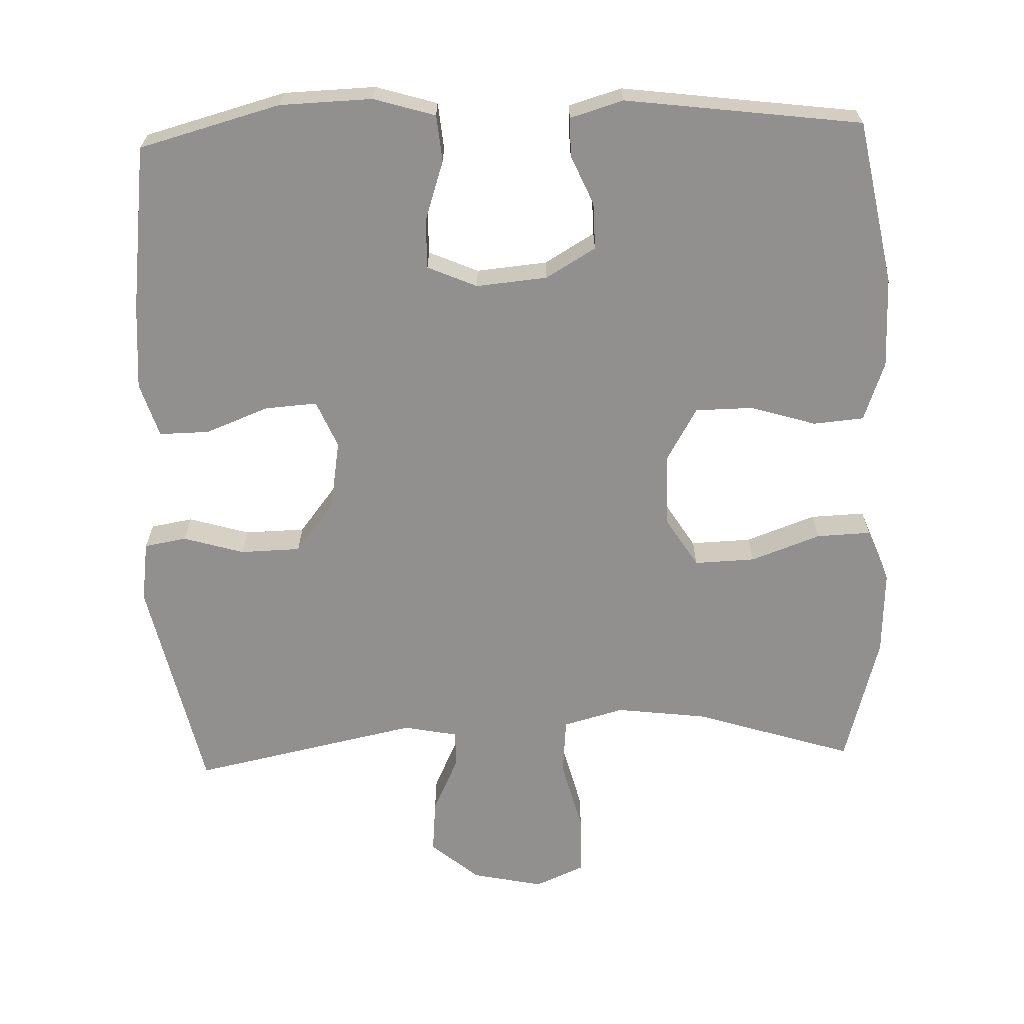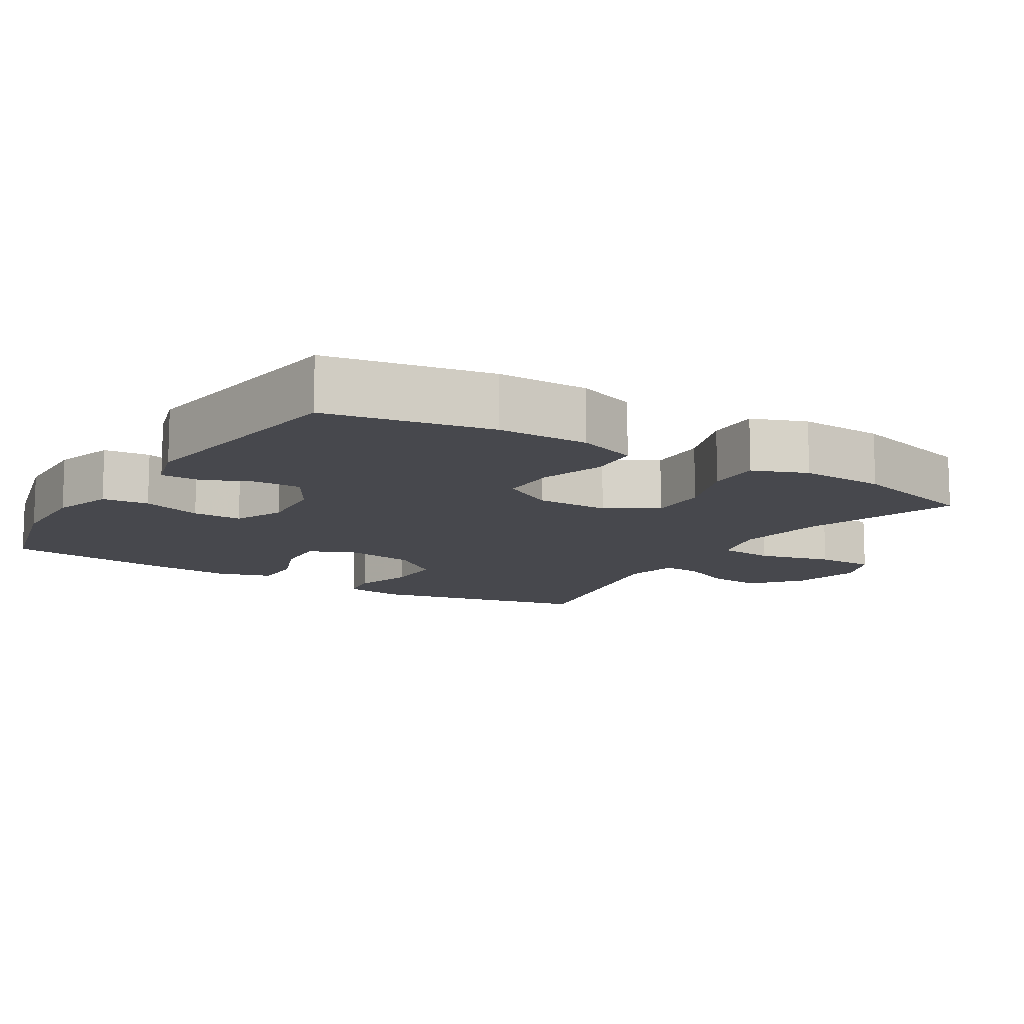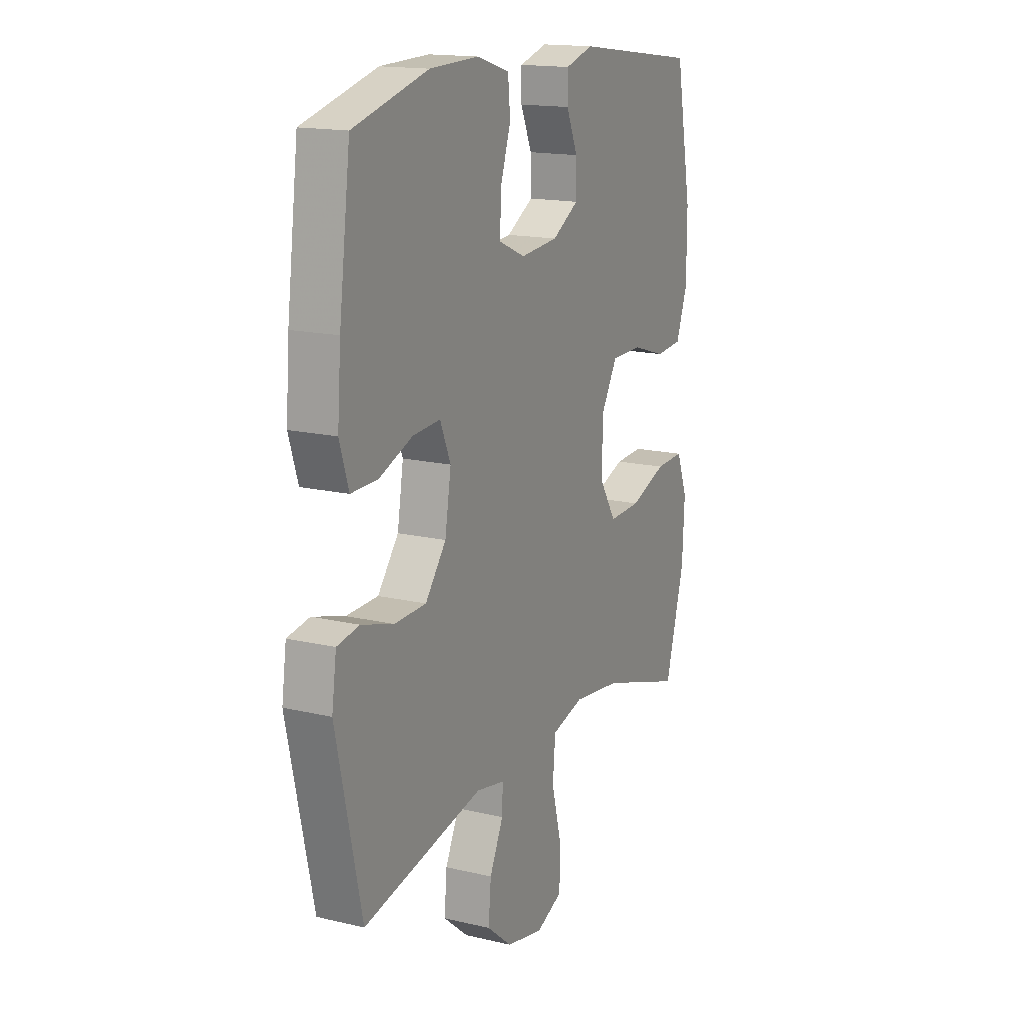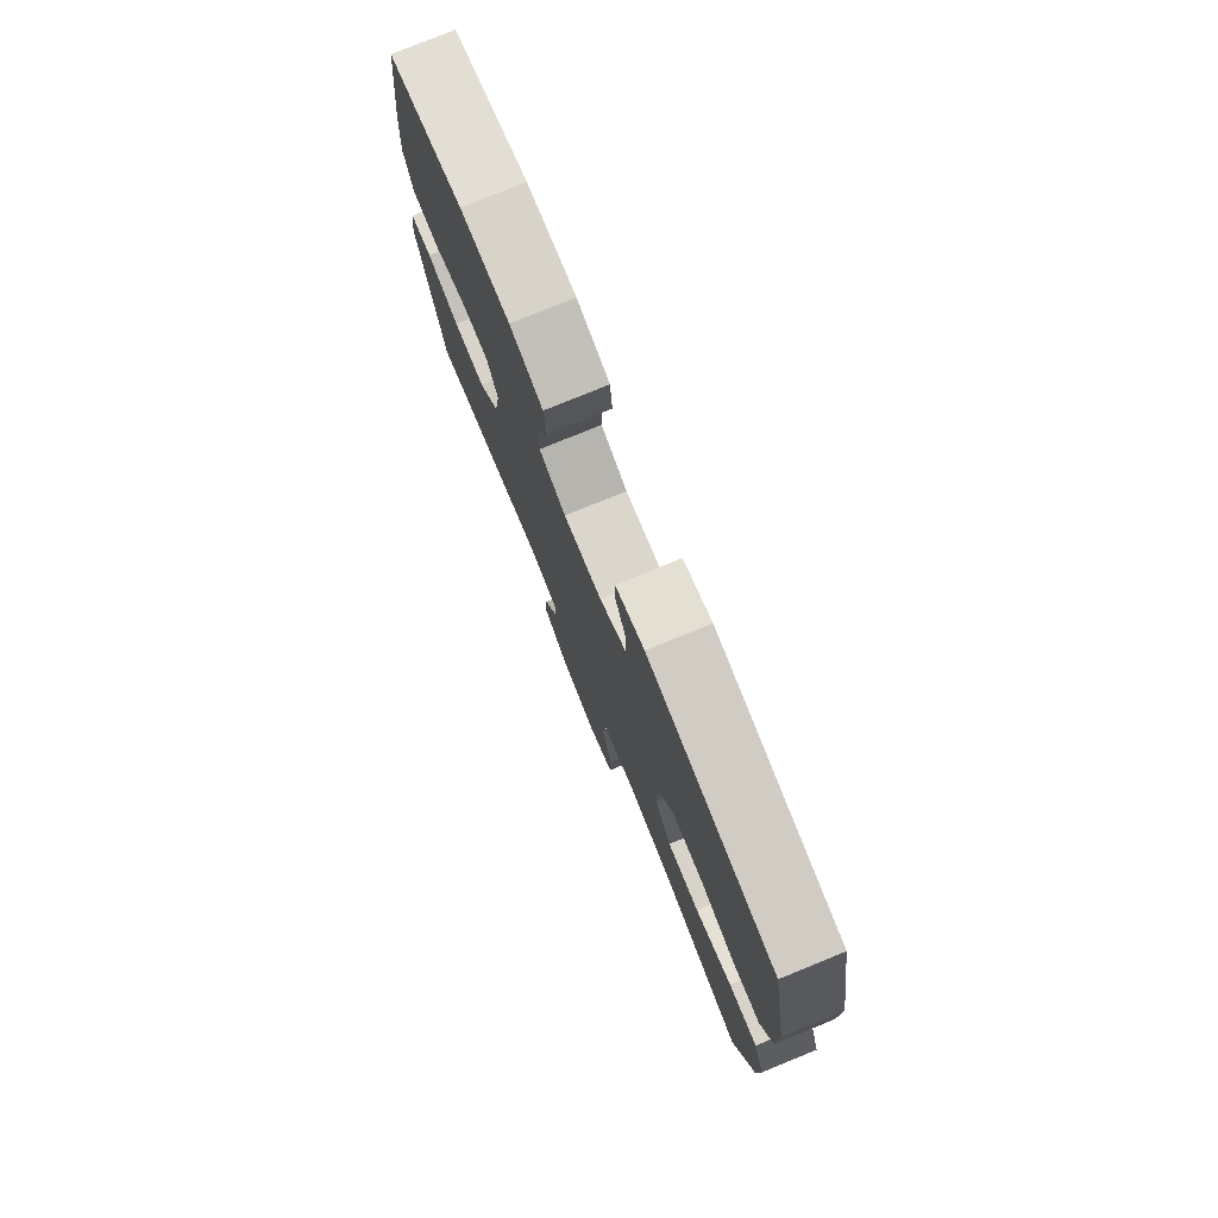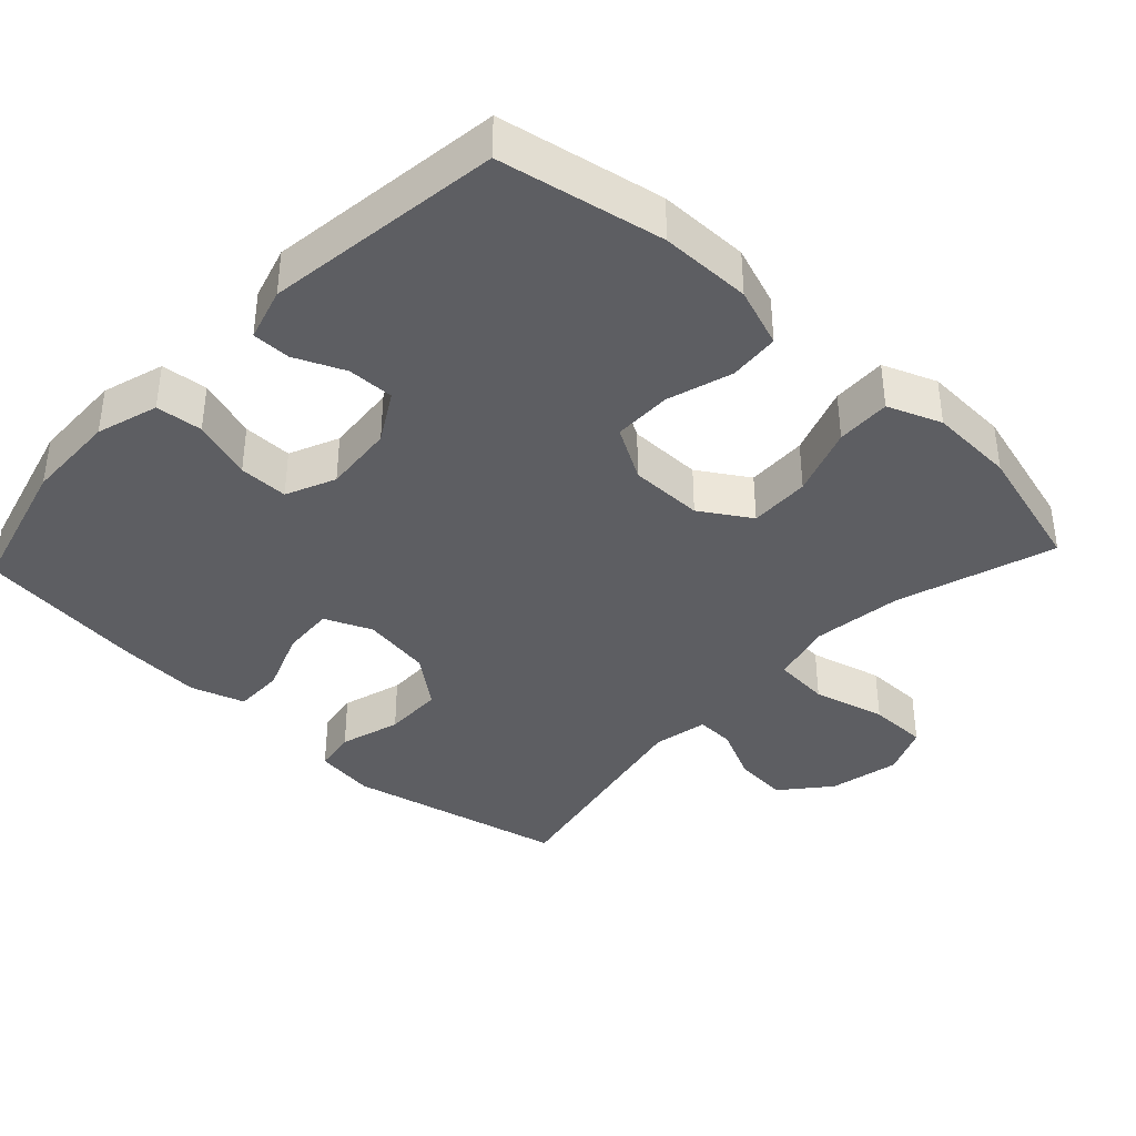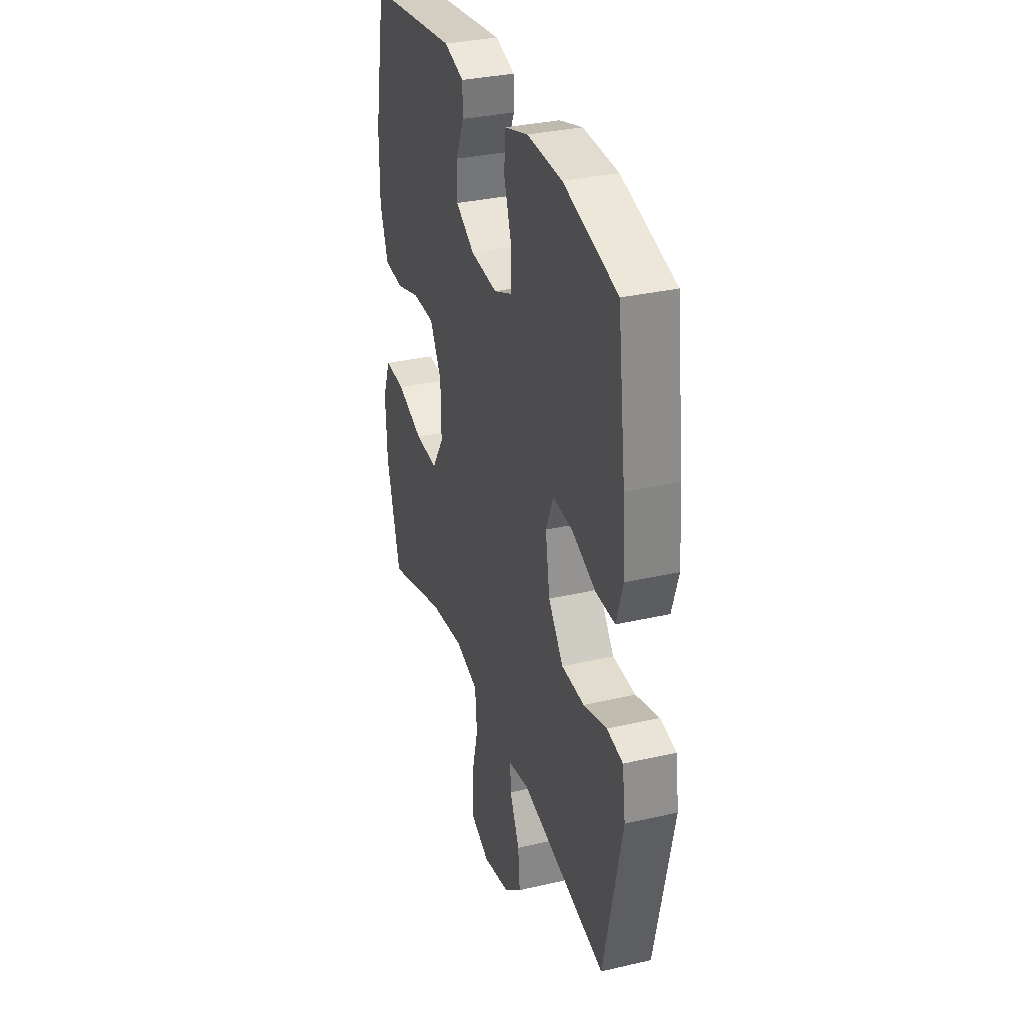
<metadata>
{"format":"obj","ext":"obj","renderer":"f3d","projection":"perspective","resolution":1024,"background":"white","views":[{"elev":-65.7,"azim":2.0,"up":"+Y"},{"elev":-11.8,"azim":58.2,"up":"+Y"},{"elev":16.1,"azim":-63.9,"up":"+Z"},{"elev":77.9,"azim":67.8,"up":"+Z"},{"elev":-38.5,"azim":46.9,"up":"+Y"},{"elev":32.6,"azim":-107.8,"up":"+Z"}]}
</metadata>
<code>
v -0.5 0.07 -0.5
v -0.567 0.07 -0.193
v -0.555 0.07 -0.108
v -0.496 0.07 -0.098
v -0.411 0.07 -0.123
v -0.327 0.07 -0.121
v -0.272 0.07 -0.051
v -0.256 0.07 0.046
v -0.284 0.07 0.112
v -0.357 0.07 0.107
v -0.445 0.07 0.073
v -0.515 0.07 0.072
v -0.539 0.07 0.148
v -0.53 0.07 0.267
v -0.5 0.07 0.5
v -0.303 0.07 0.553
v -0.174 0.07 0.557
v -0.088 0.07 0.531
v -0.082 0.07 0.466
v -0.11 0.07 0.382
v -0.111 0.07 0.313
v -0.042 0.07 0.283
v 0.057 0.07 0.292
v 0.127 0.07 0.333
v 0.126 0.07 0.398
v 0.096 0.07 0.467
v 0.096 0.07 0.521
v 0.17 0.07 0.543
v 0.5 0.07 0.5
v 0.543 0.07 0.271
v 0.543 0.07 0.144
v 0.513 0.07 0.061
v 0.442 0.07 0.055
v 0.351 0.07 0.083
v 0.27 0.07 0.082
v 0.227 0.07 0.008
v 0.226 0.07 -0.095
v 0.27 0.07 -0.165
v 0.355 0.07 -0.162
v 0.452 0.07 -0.127
v 0.528 0.07 -0.124
v 0.557 0.07 -0.199
v 0.551 0.07 -0.318
v 0.5 0.07 -0.5
v 0.279 0.07 -0.43
v 0.152 0.07 -0.414
v 0.067 0.07 -0.437
v 0.06 0.07 -0.516
v 0.086 0.07 -0.618
v 0.085 0.07 -0.701
v 0.015 0.07 -0.731
v -0.084 0.07 -0.71
v -0.151 0.07 -0.654
v -0.144 0.07 -0.578
v -0.108 0.07 -0.502
v -0.106 0.07 -0.449
v -0.182 0.07 -0.434
v -0.5 0 -0.5
v -0.567 0 -0.193
v -0.555 0 -0.108
v -0.496 0 -0.098
v -0.411 0 -0.123
v -0.327 0 -0.121
v -0.272 0 -0.051
v -0.256 0 0.046
v -0.284 0 0.112
v -0.357 0 0.107
v -0.445 0 0.073
v -0.515 0 0.072
v -0.539 0 0.148
v -0.53 0 0.267
v -0.5 0 0.5
v -0.303 0 0.553
v -0.174 0 0.557
v -0.088 0 0.531
v -0.082 0 0.466
v -0.11 0 0.382
v -0.111 0 0.313
v -0.042 0 0.283
v 0.057 0 0.292
v 0.127 0 0.333
v 0.126 0 0.398
v 0.096 0 0.467
v 0.096 0 0.521
v 0.17 0 0.543
v 0.5 0 0.5
v 0.543 0 0.271
v 0.543 0 0.144
v 0.513 0 0.061
v 0.442 0 0.055
v 0.351 0 0.083
v 0.27 0 0.082
v 0.227 0 0.008
v 0.226 0 -0.095
v 0.27 0 -0.165
v 0.355 0 -0.162
v 0.452 0 -0.127
v 0.528 0 -0.124
v 0.557 0 -0.199
v 0.551 0 -0.318
v 0.5 0 -0.5
v 0.279 0 -0.43
v 0.152 0 -0.414
v 0.067 0 -0.437
v 0.06 0 -0.516
v 0.086 0 -0.618
v 0.085 0 -0.701
v 0.015 0 -0.731
v -0.084 0 -0.71
v -0.151 0 -0.654
v -0.144 0 -0.578
v -0.108 0 -0.502
v -0.106 0 -0.449
v -0.182 0 -0.434
f 53 54 55
f 52 53 55
f 51 52 55
f 50 51 55
f 49 50 55
f 48 49 55
f 47 48 55 56
f 46 47 56 57
f 43 44 45
f 42 43 45
f 41 42 45
f 40 41 45
f 39 40 45
f 38 39 45 46
f 37 38 46 57
f 32 33 34
f 31 32 34
f 30 31 34
f 29 30 34
f 28 29 34
f 27 28 34
f 26 27 34
f 25 26 34
f 24 25 34 35
f 23 24 35 36
f 18 19 20
f 17 18 20
f 16 17 20
f 15 16 20
f 14 15 20
f 13 14 20
f 12 13 20
f 11 12 20
f 10 11 20
f 9 10 20 21
f 8 9 21 22
f 3 4 5
f 2 3 5
f 1 2 5
f 57 1 5
f 57 5 6
f 36 37 57
f 23 36 57
f 22 23 57
f 8 22 57
f 7 8 57
f 6 7 57
f 112 111 110
f 112 110 109
f 112 109 108
f 112 108 107
f 112 107 106
f 112 106 105
f 113 112 105 104
f 114 113 104 103
f 102 101 100
f 102 100 99
f 102 99 98
f 102 98 97
f 102 97 96
f 103 102 96 95
f 114 103 95 94
f 91 90 89
f 91 89 88
f 91 88 87
f 91 87 86
f 91 86 85
f 91 85 84
f 91 84 83
f 91 83 82
f 92 91 82 81
f 93 92 81 80
f 77 76 75
f 77 75 74
f 77 74 73
f 77 73 72
f 77 72 71
f 77 71 70
f 77 70 69
f 77 69 68
f 77 68 67
f 78 77 67 66
f 79 78 66 65
f 62 61 60
f 62 60 59
f 62 59 58
f 62 58 114
f 63 62 114
f 114 94 93
f 114 93 80
f 114 80 79
f 114 79 65
f 114 65 64
f 114 64 63
f 1 58 59 2
f 2 59 60 3
f 3 60 61 4
f 4 61 62 5
f 5 62 63 6
f 6 63 64 7
f 7 64 65 8
f 8 65 66 9
f 9 66 67 10
f 10 67 68 11
f 11 68 69 12
f 12 69 70 13
f 13 70 71 14
f 14 71 72 15
f 15 72 73 16
f 16 73 74 17
f 17 74 75 18
f 18 75 76 19
f 19 76 77 20
f 20 77 78 21
f 21 78 79 22
f 22 79 80 23
f 23 80 81 24
f 24 81 82 25
f 25 82 83 26
f 26 83 84 27
f 27 84 85 28
f 28 85 86 29
f 29 86 87 30
f 30 87 88 31
f 31 88 89 32
f 32 89 90 33
f 33 90 91 34
f 34 91 92 35
f 35 92 93 36
f 36 93 94 37
f 37 94 95 38
f 38 95 96 39
f 39 96 97 40
f 40 97 98 41
f 41 98 99 42
f 42 99 100 43
f 43 100 101 44
f 44 101 102 45
f 45 102 103 46
f 46 103 104 47
f 47 104 105 48
f 48 105 106 49
f 49 106 107 50
f 50 107 108 51
f 51 108 109 52
f 52 109 110 53
f 53 110 111 54
f 54 111 112 55
f 55 112 113 56
f 56 113 114 57
f 57 114 58 1

</code>
